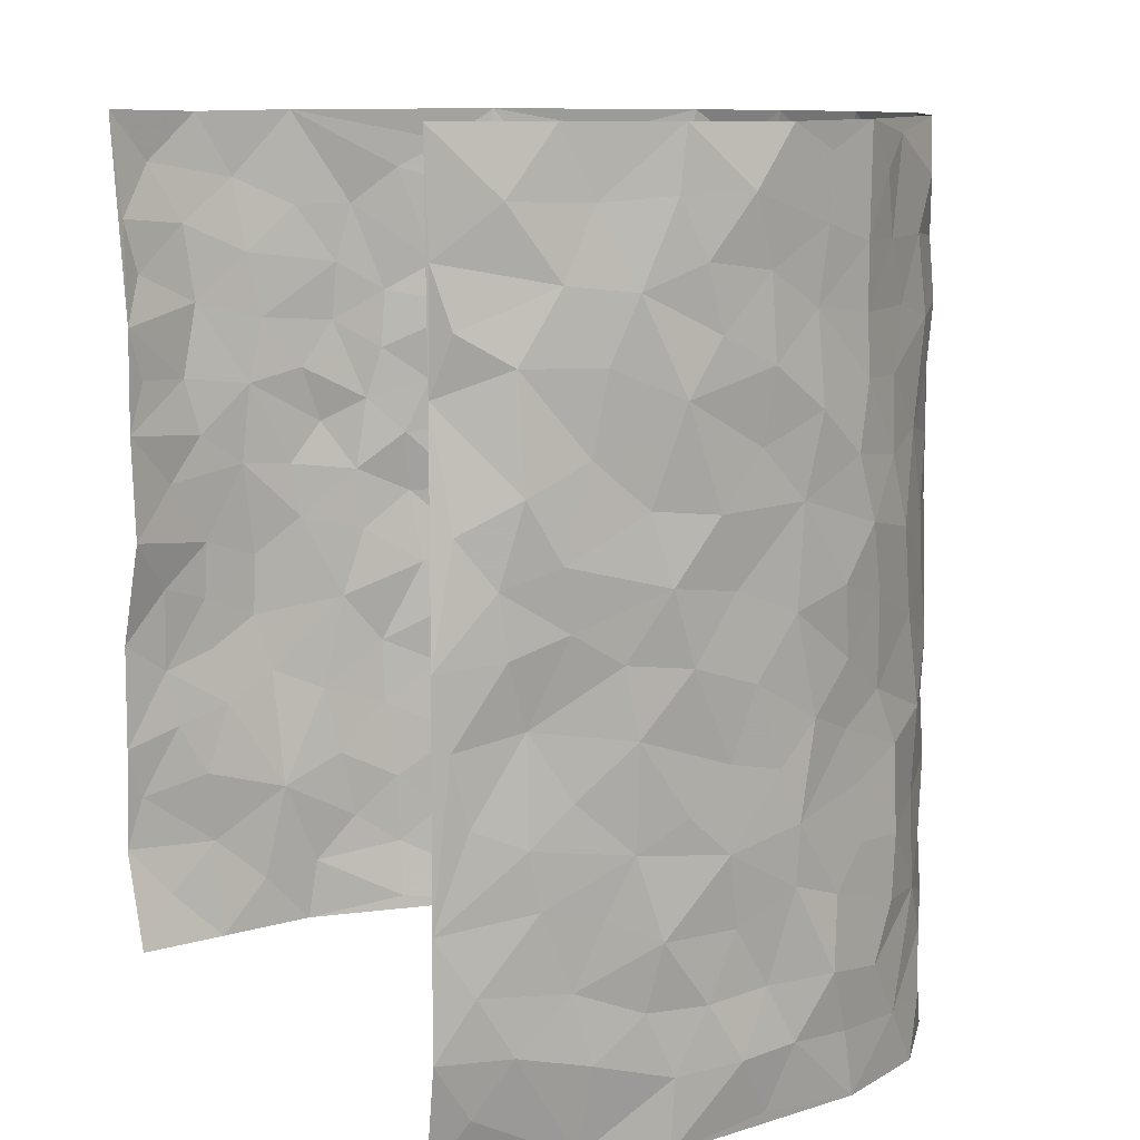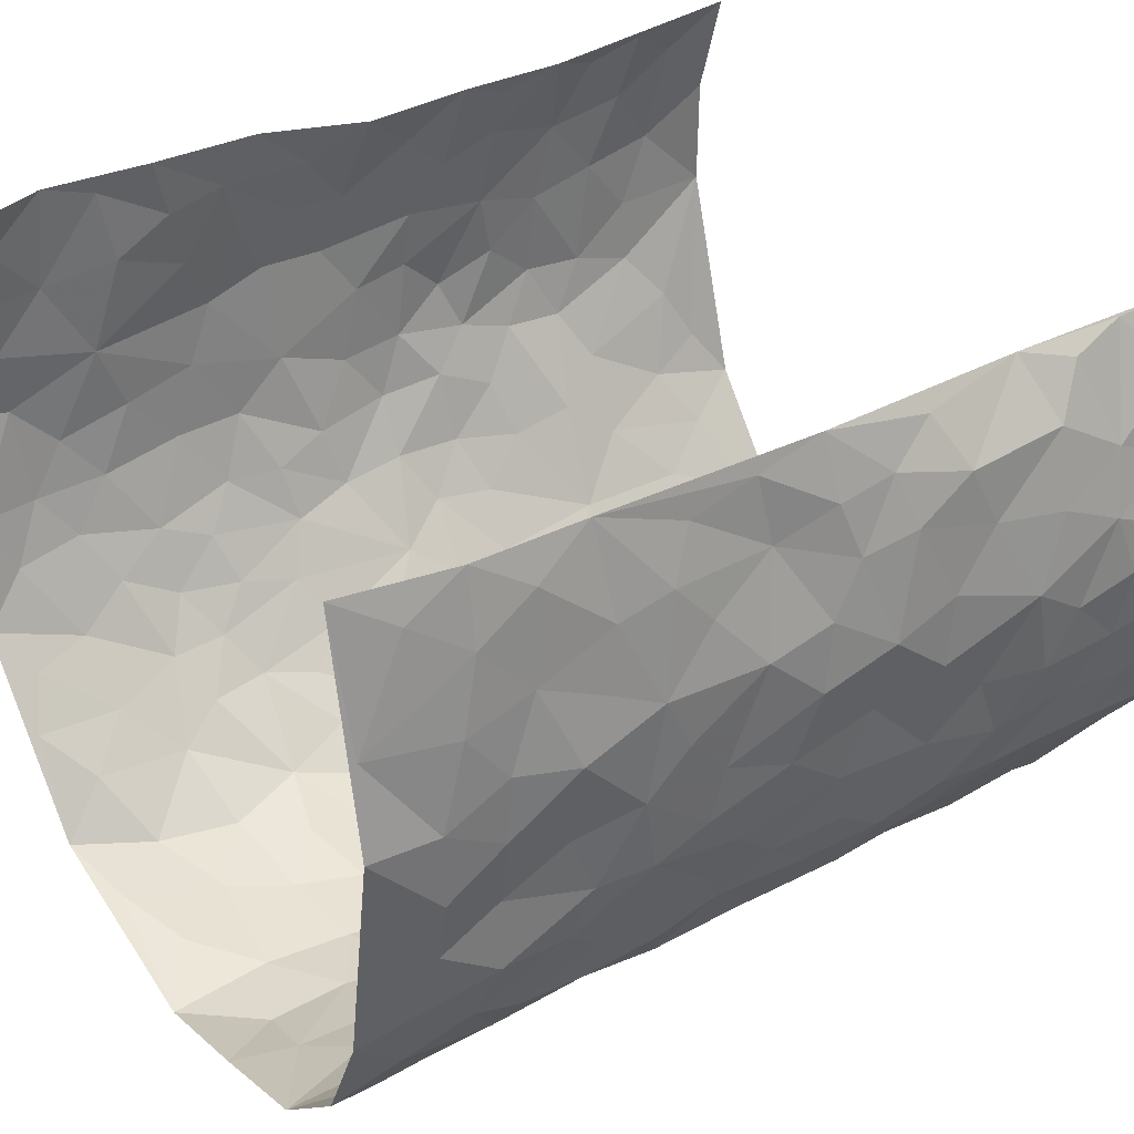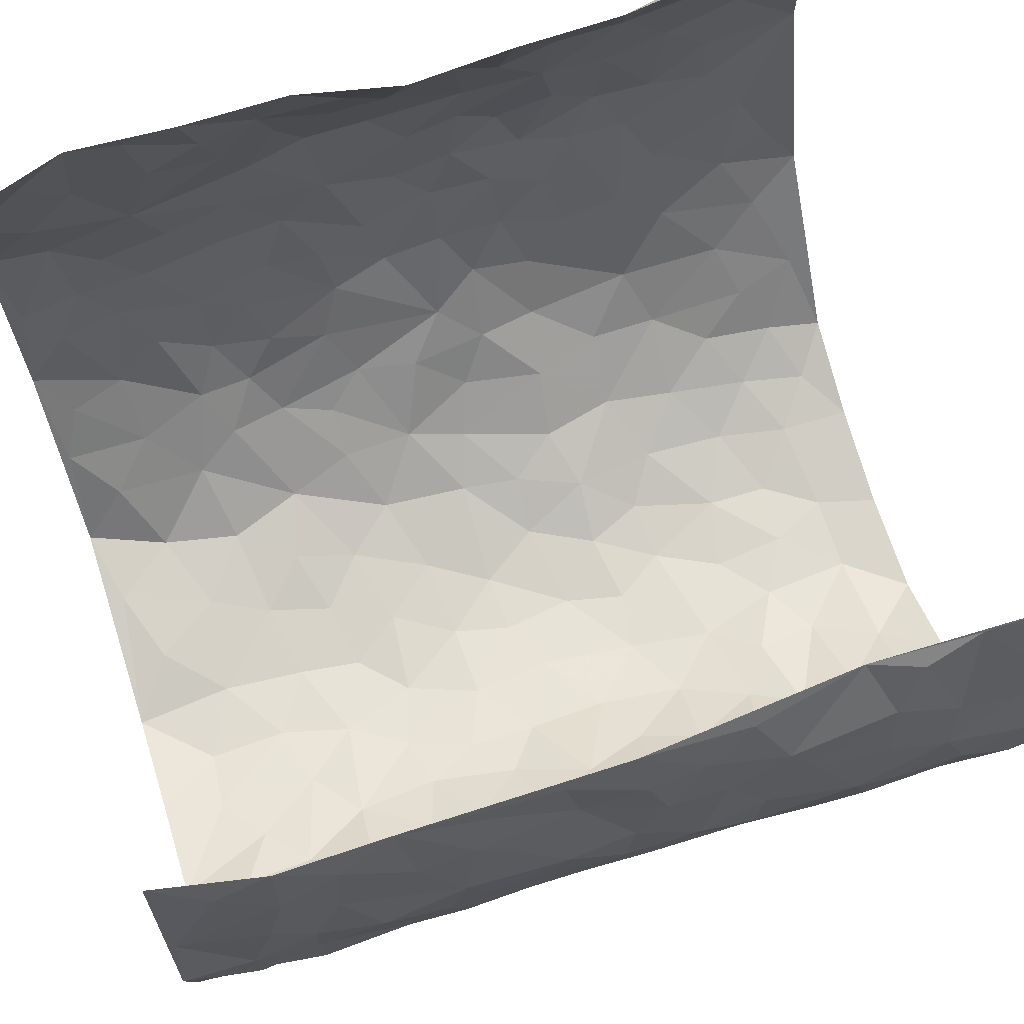
<metadata>
{"format":"obj","ext":"obj","renderer":"f3d","projection":"perspective","resolution":1024,"background":"white","views":[{"elev":10.3,"azim":60.6,"up":"+Y"},{"elev":34.3,"azim":55.7,"up":"+Z"},{"elev":71.0,"azim":72.1,"up":"+Z"}]}
</metadata>
<code>
v -0.3765 0.01252 0.4464
v -0.4212 1 0.4423
v 0.3731 0.004207 0.4442
v 0.3797 0.997 0.4402
v -0.4458 0.3932 0.267
v -0.3835 0.5037 0.4374
v -0.4321 0.3595 0.3279
v 0.0002943 0.0009213 -0.2918
v -0.4055 0.254 0.4484
v -0.418 0.3411 0.3926
v -0.4359 0.002478 0.2056
v -0.413 0.1303 0.4494
v -0.4356 0.2938 0.18
v -0.4144 0.00428 0.3287
v -0.4261 0.2905 0.3107
v -0.3861 0.003154 -0.03582
v -0.4138 0.1919 0.428
v -0.2694 0.1687 -0.1936
v -0.4404 0.3228 0.2468
v -0.424 0.123 0.3327
v -0.4117 0.06788 0.3947
v -0.4267 0.06544 0.2665
v -0.4312 0.1278 0.1422
v -0.4344 0.07591 0.1944
v -0.4165 0.21 0.3434
v -0.415 0.2733 0.3797
v -0.4256 0.1786 0.239
v -0.4301 0.2109 0.1618
v -0.4312 0.49 0.3322
v -0.405 0.3796 0.4478
v -0.4575 0.9988 0.2026
v -0.4037 0.2234 0.00828
v 0.2515 0.1565 -0.2221
v -0.3927 0.7531 0.4371
v -0.3204 0.3946 -0.14
v -0.4452 0.7537 0.2494
v -0.4474 0.832 0.2666
v -0.421 0.4436 0.04993
v -0.4259 0.6067 0.06961
v -0.3868 0.9994 -0.03456
v -0.4019 0.6902 0.4177
v -0.443 0.563 0.1286
v -0.3316 0.7553 -0.117
v -0.392 0.2811 -0.01647
v -0.3746 0.2264 -0.0637
v -0.3859 0.1633 -0.02902
v -0.3674 0.6376 -0.07051
v -0.3141 0.5603 -0.1337
v 0.1657 0.4727 -0.2651
v -0.2967 0.2223 -0.1633
v -0.1951 0.6118 -0.2359
v -0.3238 0.6295 -0.1301
v -0.2697 0.06051 -0.1839
v -0.437 0.711 0.09551
v -0.3379 0.1955 -0.1175
v -0.4265 0.6197 0.338
v -0.03567 0.3479 -0.2901
v 0.06062 0.3389 -0.2933
v 0.2811 0.4491 -0.1981
v -0.09196 0.552 -0.2884
v -0.1556 0.5565 -0.2574
v 0.0966 0.6301 -0.2899
v -0.4346 0.3468 0.1006
v -0.4446 0.5748 0.216
v -0.415 0.8122 0.4149
v -0.4107 0.13 0.03074
v -0.3135 0.0148 -0.1352
v -0.446 0.467 0.2645
v -0.4238 0.173 0.08676
v -0.413 0.01926 0.08608
v -0.241 0.005694 -0.2347
v -0.4233 0.08892 0.08512
v -0.4048 0.05392 0.01846
v -0.3533 0.03932 -0.08441
v -0.3688 0.1055 -0.07015
v -0.4274 0.6876 0.3573
v -0.411 0.8765 0.4328
v -0.4423 0.5098 0.2047
v 0.004609 0.9982 -0.2925
v -0.4393 0.6764 0.2694
v -0.4152 0.3159 0.03144
v -0.403 0.4621 -0.01708
v 0.009708 0.5711 -0.3019
v -0.04743 0.4828 -0.2976
v 0.006012 0.4193 -0.2967
v -0.1213 0.1297 -0.268
v -0.4166 0.6711 0.04045
v -0.4168 0.5649 0.381
v -0.4449 0.6918 0.1989
v -0.3652 0.2984 -0.0713
v -0.4309 0.2682 0.09988
v -0.3883 0.6896 -0.02154
v -0.1654 0.4857 -0.2588
v -0.2418 0.4368 -0.2114
v -0.4429 0.6497 0.1142
v -0.008933 0.1167 -0.2887
v -0.3467 0.511 -0.09754
v -0.3069 0.2894 -0.1602
v -0.2246 0.505 -0.2245
v -0.1755 0.3826 -0.2624
v -0.3902 0.6286 0.4393
v -0.4523 0.6235 0.1719
v -0.4382 0.5807 0.2807
v -0.3128 0.1122 -0.14
v -0.4027 0.5342 -0.006022
v -0.4384 0.4068 0.1511
v -0.1271 0.3247 -0.2759
v -0.1437 0.2509 -0.2602
v -0.403 0.6129 -0.009984
v 0.1124 0.729 -0.2824
v -0.001439 0.2144 -0.2919
v -0.0701 0.2733 -0.2844
v 0.00757 0.2879 -0.296
v -0.3564 0.3654 -0.08865
v -0.1919 0.1863 -0.2536
v -0.4397 0.4885 0.1211
v -0.4102 0.3822 0.02738
v -0.3898 0.3931 -0.03422
v -0.276 0.5248 -0.18
v -0.2402 0.3512 -0.2145
v -0.3061 0.4679 -0.1427
v -0.2188 0.2731 -0.2391
v -0.08806 0.4116 -0.2878
v -0.4334 0.5328 0.06146
v -0.08941 0.1989 -0.2782
v -0.2099 0.09596 -0.2507
v -0.3404 0.2594 -0.115
v -0.4125 0.4409 0.3936
v -0.4305 0.4226 0.336
v 0.09414 0.422 -0.2834
v 0.2051 0.236 -0.2454
v 0.08471 0.5163 -0.287
v 0.02216 0.4875 -0.297
v 0.1657 0.3917 -0.2627
v 0.4321 0.4955 0.2611
v 0.216 0.4324 -0.2422
v 0.2562 0.3121 -0.2176
v 0.1617 0.5661 -0.268
v 0.1291 0.9977 -0.2864
v -0.2594 0.6204 -0.1831
v 0.3548 0.8778 -0.09111
v 0.3943 0.9964 -0.03701
v -0.2016 0.7815 -0.2366
v -0.0558 0.865 -0.2938
v -0.2898 0.3498 -0.1742
v -0.3737 0.5668 -0.06179
v -0.07078 0.05334 -0.2698
v -0.1548 0.02446 -0.2546
v 0.1208 0.001373 -0.2652
v 0.01662 0.8607 -0.2918
v -0.01285 0.7004 -0.2995
v 0.3624 0.1951 -0.1023
v 0.3092 0.2883 -0.1632
v 0.42 0.5247 0.06019
v 0.4065 0.5443 -0.006797
v 0.3774 0.1336 -0.07159
v 0.3999 0.2253 -0.00743
v 0.3555 0.3596 -0.1069
v 0.02681 0.6409 -0.298
v -0.05526 0.6282 -0.2932
v -0.1386 0.7304 -0.2642
v -0.08255 0.6941 -0.2876
v -0.05686 0.7923 -0.292
v -0.1264 0.6337 -0.2636
v 0.02492 0.7752 -0.2961
v 0.2362 0.9966 -0.2257
v -0.01571 0.9273 -0.296
v -0.2487 0.8463 -0.2076
v -0.1902 0.8803 -0.2465
v -0.2831 0.7819 -0.1747
v -0.2321 0.9985 -0.2274
v -0.2121 0.6969 -0.2279
v -0.282 0.701 -0.1706
v -0.1358 0.83 -0.2726
v -0.1167 0.9984 -0.2701
v 0.2148 0.7454 -0.242
v 0.1753 0.6664 -0.2639
v 0.3003 0.593 -0.1739
v 0.2501 0.521 -0.218
v 0.2535 0.6644 -0.2132
v 0.3585 0.7425 -0.09342
v 0.318 0.6817 -0.1496
v 0.2691 0.7321 -0.2004
v 0.07342 0.9288 -0.2974
v 0.08268 0.8232 -0.2892
v 0.1481 0.8569 -0.2728
v 0.2409 0.8721 -0.2226
v 0.2969 0.7922 -0.1776
v 0.2256 0.5942 -0.234
v -0.441 0.8682 0.3487
v -0.4486 0.817 0.1494
v -0.4387 0.7757 0.3359
v -0.4533 0.9973 0.325
v -0.442 0.9401 0.3901
v -0.4573 0.9203 0.2785
v -0.4533 0.8858 0.2004
v -0.4257 0.93 0.07675
v -0.4483 0.8866 0.1292
v -0.4503 0.7464 0.1546
v -0.4129 0.815 0.03346
v -0.4378 0.7815 0.09013
v -0.3954 0.9019 -0.01334
v -0.3286 0.8787 -0.1151
v -0.4076 0.9613 0.01866
v -0.3701 0.8172 -0.05247
v -0.3583 0.9371 -0.07242
v -0.2985 0.9736 -0.1503
v -0.3871 0.7616 -0.00855
v -0.2819 0.9018 -0.1688
v -0.2419 0.9307 -0.2167
v 0.1553 0.7844 -0.2604
v 0.248 0.8033 -0.2242
v 0.1868 0.9319 -0.2547
v 0.3367 0.8102 -0.1174
v 0.3031 0.8793 -0.1621
v 0.3263 0.9807 -0.1222
v 0.2729 0.9364 -0.1999
v 0.3663 0.9459 -0.07713
v 0.3371 0.4911 -0.1355
v 0.3009 0.5268 -0.1768
v 0.3956 0.6015 -0.04728
v 0.3665 0.6625 -0.08978
v 0.3549 0.5861 -0.1156
v 0.3214 0.1893 -0.1588
v 0.3802 0.3324 -0.0441
v 0.3789 0.5203 -0.06745
v 0.3174 0.3857 -0.1632
v -0.1193 0.9151 -0.2731
v -0.1763 0.9581 -0.2536
v 0.2998 0.1326 -0.1848
v 0.407 0.01333 0.08188
v 0.1975 0.3317 -0.248
v 0.2578 0.3831 -0.2113
v 0.4135 0.2458 0.05261
v 0.4401 0.9965 0.2023
v 0.3967 0.2506 0.4474
v 0.3941 0.8099 -0.03529
v 0.4367 0.4855 0.1873
v 0.3935 0.7447 -0.03884
v 0.397 0.4997 0.4458
v 0.4255 0.2931 0.1378
v 0.3938 0.4658 -0.01962
v 0.4302 0.3097 0.2472
v 0.4103 0.4141 0.03036
v 0.3862 0.0006629 -0.0395
v 0.09174 0.2509 -0.283
v 0.3928 0.07549 -0.02445
v 0.1352 0.3176 -0.273
v 0.3608 0.2652 -0.1072
v 0.4173 0.2645 0.3435
v 0.4262 0.4602 0.1101
v 0.408 0.08079 0.04733
v 0.3678 0.4238 -0.07458
v 0.419 0.3703 0.07595
v 0.2709 0.2316 -0.2027
v 0.3821 0.2696 -0.04855
v 0.255 0.07756 -0.2178
v 0.3343 0.001883 -0.1516
v 0.2424 0.001322 -0.2326
v 0.1974 0.1131 -0.2456
v 0.06982 0.1685 -0.2849
v 0.1447 0.1882 -0.267
v 0.4084 0.1462 0.08218
v 0.4345 0.4214 0.2466
v 0.4341 0.2196 0.2178
v 0.4238 0.07951 0.1189
v 0.4248 0.3834 0.1382
v 0.43 0.338 0.187
v 0.4164 0.3257 0.3554
v 0.4426 0.5658 0.2146
v 0.4246 0.1445 0.1609
v 0.4252 0.1487 0.2328
v 0.421 0.3668 0.3092
v 0.4024 0.3493 0.4105
v 0.4087 0.4382 0.3537
v 0.4165 0.3111 0.0505
v 0.4218 0.1047 0.29
v 0.3104 0.06293 -0.1778
v 0.3555 0.06796 -0.1122
v 0.07268 0.07659 -0.286
v 0.1419 0.07082 -0.2645
v 0.3731 0.7475 0.4344
v 0.4265 0.0781 0.2004
v 0.4176 0.2147 0.1249
v 0.4009 0.4243 0.4287
v 0.4154 0.5081 0.3759
v 0.4245 0.2493 0.2781
v 0.4086 0.1463 0.0009864
v 0.4247 0.0004718 0.2037
v 0.3866 0.3921 -0.02348
v 0.3966 0.0641 0.4083
v 0.3981 0.1259 0.448
v 0.418 0.1796 0.3096
v 0.4131 0.1239 0.3685
v 0.4059 0.009399 0.2975
v 0.4085 0.1881 0.4073
v 0.4284 0.5541 0.1359
v 0.4389 0.631 0.1603
v 0.4204 0.6337 0.05363
v 0.4288 0.6904 0.295
v 0.4363 0.7687 0.09917
v 0.3962 0.6241 0.4217
v 0.4365 0.6399 0.2364
v 0.4294 0.5942 0.3251
v 0.4456 0.7416 0.2019
v 0.4262 0.5295 0.3156
v 0.4126 0.5733 0.3844
v 0.4242 0.6586 0.3621
v 0.4295 0.6901 0.1087
v 0.4225 0.7214 0.03385
v 0.4053 0.6723 -0.02104
v 0.4222 0.8503 0.3209
v 0.445 0.8687 0.1809
v 0.4339 0.7751 0.2805
v 0.4151 0.7767 0.3651
v 0.439 0.8424 0.2496
v 0.378 0.8723 0.4348
v 0.4423 0.7999 0.1625
v 0.3908 0.8094 0.4174
v 0.4414 0.9296 0.2106
v 0.414 0.9966 0.3219
v 0.4339 0.9954 0.08004
v 0.4224 0.9238 0.2879
v 0.4066 0.9263 0.3731
v 0.4455 0.932 0.1293
v 0.4164 0.8991 0.02734
v 0.3945 0.8792 -0.03502
v 0.4129 0.9672 0.0219
v 0.4182 0.8194 0.04021
v 0.4355 0.8582 0.1049
f 29 6 128
f 12 21 20
f 26 10 9
f 55 45 46
f 27 19 15
f 26 9 17
f 101 6 88
f 12 1 21
f 7 15 19
f 125 86 96
f 84 123 85
f 129 29 128
f 25 27 15
f 12 20 17
f 73 75 66
f 22 14 11
f 26 17 25
f 9 12 17
f 25 15 26
f 5 129 7
f 52 146 48
f 55 18 50
f 7 19 5
f 20 27 25
f 124 82 105
f 41 76 34
f 20 14 22
f 14 20 21
f 14 21 1
f 24 22 11
f 24 27 22
f 72 66 69
f 69 32 91
f 70 24 11
f 24 23 27
f 17 20 25
f 27 20 22
f 10 15 7
f 10 26 15
f 23 28 27
f 27 13 19
f 28 23 69
f 13 27 28
f 119 121 94
f 10 7 129
f 6 30 128
f 9 10 30
f 36 192 80
f 80 102 89
f 118 81 44
f 64 103 78
f 115 126 86
f 45 32 46
f 91 63 13
f 129 68 29
f 95 87 54
f 95 54 199
f 202 40 204
f 82 97 105
f 29 88 6
f 18 55 104
f 148 126 71
f 38 82 124
f 50 18 122
f 117 82 38
f 5 19 106
f 82 117 118
f 80 64 102
f 127 45 55
f 194 77 190
f 98 35 114
f 39 124 105
f 127 50 98
f 106 19 13
f 66 75 46
f 39 95 42
f 63 117 38
f 95 89 102
f 101 56 76
f 51 140 99
f 18 53 126
f 62 83 132
f 45 127 90
f 112 113 57
f 103 29 68
f 130 85 58
f 109 39 105
f 35 94 121
f 113 246 58
f 151 165 163
f 120 100 94
f 114 127 98
f 192 190 65
f 95 39 87
f 36 191 37
f 67 104 74
f 56 101 88
f 13 63 106
f 192 34 76
f 268 241 243
f 108 115 125
f 93 84 60
f 133 84 85
f 156 288 157
f 101 76 41
f 80 103 64
f 105 97 146
f 99 61 51
f 92 109 47
f 125 96 111
f 158 227 153
f 75 104 55
f 69 66 32
f 81 91 32
f 106 78 68
f 42 64 78
f 77 34 65
f 24 70 72
f 75 73 16
f 16 71 67
f 2 34 77
f 13 28 91
f 103 56 88
f 56 80 76
f 72 69 23
f 11 16 70
f 16 73 70
f 16 67 74
f 115 18 126
f 24 72 23
f 73 72 70
f 16 74 75
f 72 73 66
f 32 45 44
f 84 83 60
f 66 46 32
f 78 106 116
f 117 63 81
f 67 53 104
f 103 68 78
f 69 91 28
f 36 80 89
f 106 38 116
f 106 68 5
f 81 118 117
f 62 132 138
f 32 44 81
f 53 67 71
f 57 58 85
f 123 100 107
f 93 60 61
f 33 230 224
f 8 96 147
f 132 133 130
f 140 48 119
f 93 100 123
f 122 98 50
f 164 60 160
f 53 71 126
f 125 112 108
f 193 194 195
f 75 55 46
f 63 91 81
f 56 103 80
f 196 198 31
f 18 104 53
f 121 48 97
f 38 106 63
f 118 97 82
f 97 35 121
f 51 172 140
f 130 134 49
f 87 39 109
f 288 252 263
f 97 114 35
f 47 43 92
f 57 113 58
f 248 130 58
f 34 101 41
f 114 90 127
f 116 124 42
f 145 94 35
f 118 114 97
f 167 79 175
f 98 145 35
f 85 123 57
f 43 47 52
f 199 36 89
f 42 78 116
f 159 83 62
f 88 29 103
f 74 104 75
f 118 44 90
f 173 140 172
f 42 95 102
f 190 192 37
f 65 190 77
f 89 95 199
f 125 111 112
f 92 87 109
f 18 115 122
f 177 180 176
f 112 57 107
f 109 105 146
f 93 94 100
f 285 286 275
f 96 86 147
f 137 232 131
f 57 123 107
f 87 92 208
f 49 134 136
f 132 130 49
f 161 164 162
f 50 127 55
f 122 108 107
f 122 107 100
f 48 140 52
f 118 90 114
f 99 119 94
f 123 84 93
f 36 37 192
f 48 121 119
f 120 122 100
f 39 42 124
f 38 124 116
f 248 58 246
f 44 45 90
f 98 122 120
f 146 52 47
f 94 93 99
f 168 209 170
f 212 183 188
f 202 197 200
f 42 102 64
f 107 108 112
f 99 93 61
f 8 280 96
f 112 111 113
f 125 115 86
f 115 108 122
f 128 30 10
f 5 68 129
f 10 129 128
f 132 49 138
f 83 84 133
f 130 133 85
f 83 133 132
f 248 134 130
f 156 152 224
f 151 110 165
f 212 186 211
f 153 224 249
f 254 251 244
f 246 261 262
f 225 158 249
f 49 136 179
f 185 184 150
f 214 188 181
f 181 188 182
f 161 163 174
f 143 170 172
f 110 211 185
f 184 79 167
f 174 228 169
f 62 110 159
f 163 150 144
f 210 169 229
f 170 143 168
f 176 211 110
f 98 120 145
f 94 145 120
f 48 146 97
f 109 146 47
f 148 86 126
f 147 86 148
f 71 8 148
f 8 147 148
f 244 276 254
f 232 136 134
f 174 143 161
f 60 83 160
f 163 162 151
f 159 160 83
f 261 281 262
f 259 281 149
f 219 220 59
f 246 113 111
f 33 255 131
f 157 256 152
f 137 255 153
f 230 278 279
f 262 260 33
f 154 155 242
f 131 255 137
f 248 131 232
f 281 280 149
f 259 258 278
f 220 179 59
f 159 151 160
f 162 160 151
f 164 61 60
f 228 174 144
f 144 174 163
f 159 110 151
f 161 172 164
f 186 184 185
f 161 162 163
f 61 164 51
f 160 162 164
f 187 217 213
f 150 163 165
f 205 202 200
f 79 184 139
f 170 43 173
f 174 169 143
f 161 143 172
f 167 144 150
f 176 180 183
f 172 170 173
f 223 226 221
f 185 150 165
f 99 140 119
f 207 206 203
f 172 51 164
f 43 52 173
f 173 52 140
f 167 175 228
f 228 229 169
f 210 168 169
f 177 110 62
f 189 138 179
f 62 138 177
f 136 232 233
f 181 182 222
f 150 184 167
f 178 180 189
f 49 179 138
f 177 138 189
f 180 178 182
f 178 179 220
f 307 308 304
f 222 223 221
f 215 187 188
f 176 183 212
f 187 213 186
f 214 215 188
f 185 211 186
f 237 181 239
f 182 188 183
f 110 185 165
f 216 215 141
f 211 176 212
f 182 183 180
f 176 110 177
f 213 184 186
f 178 189 179
f 177 189 180
f 195 190 37
f 197 198 200
f 195 194 190
f 34 192 65
f 80 192 76
f 37 196 195
f 194 2 77
f 193 2 194
f 196 37 191
f 31 193 195
f 198 196 191
f 31 195 196
f 199 201 191
f 197 204 31
f 198 191 201
f 31 198 197
f 201 199 54
f 36 199 191
f 54 208 201
f 208 43 205
f 208 54 87
f 198 201 200
f 206 205 203
f 43 170 203
f 210 207 209
f 40 202 206
f 31 204 40
f 197 202 204
f 208 205 200
f 43 203 205
f 205 206 202
f 203 209 207
f 171 40 207
f 40 206 207
f 208 200 201
f 43 208 92
f 170 209 203
f 168 143 169
f 207 210 171
f 168 210 209
f 188 187 212
f 212 187 186
f 166 139 213
f 184 213 139
f 237 214 181
f 215 214 141
f 216 141 218
f 213 217 166
f 142 166 216
f 217 216 166
f 187 215 217
f 216 217 215
f 237 141 214
f 142 216 218
f 223 222 182
f 179 136 59
f 223 220 219
f 267 238 251
f 237 327 141
f 223 182 178
f 158 290 253
f 220 223 178
f 59 233 227
f 233 59 136
f 248 246 131
f 153 249 158
f 251 254 267
f 223 219 226
f 111 261 246
f 297 251 238
f 276 256 157
f 167 228 144
f 229 228 175
f 175 171 229
f 229 171 210
f 260 257 33
f 265 271 272
f 266 289 283
f 269 243 250
f 249 224 152
f 266 283 271
f 227 233 137
f 253 227 158
f 325 313 320
f 135 264 275
f 310 329 239
f 270 298 297
f 249 256 225
f 275 273 269
f 311 222 221
f 155 154 299
f 234 276 157
f 310 311 299
f 222 239 181
f 221 226 155
f 266 263 252
f 242 290 244
f 264 273 275
f 273 264 243
f 242 244 154
f 276 290 225
f 288 234 157
f 240 282 302
f 275 286 306
f 225 290 158
f 234 263 284
f 241 254 276
f 233 232 137
f 137 153 227
f 264 135 238
f 244 251 154
f 260 259 257
f 227 253 219
f 33 224 255
f 154 297 299
f 240 302 307
f 297 154 251
f 264 268 243
f 253 226 219
f 271 284 263
f 277 294 293
f 290 242 253
f 241 234 284
f 59 227 219
f 242 155 226
f 252 245 231
f 157 152 156
f 257 230 33
f 152 256 249
f 278 230 257
f 262 33 131
f 224 153 255
f 259 278 257
f 134 248 232
f 230 279 224
f 96 261 111
f 261 96 280
f 280 281 261
f 246 262 131
f 252 247 245
f 268 267 241
f 283 277 272
f 288 247 252
f 275 274 285
f 295 291 294
f 267 268 264
f 263 234 288
f 309 310 299
f 290 276 244
f 283 272 271
f 267 254 241
f 265 243 241
f 236 240 285
f 297 238 270
f 303 305 298
f 241 276 234
f 221 155 299
f 272 277 293
f 250 243 287
f 286 285 240
f 284 271 265
f 271 263 266
f 295 3 291
f 225 256 276
f 241 284 265
f 289 266 231
f 3 292 291
f 321 235 323
f 293 294 296
f 279 278 258
f 245 279 258
f 279 156 224
f 260 281 259
f 280 8 149
f 262 281 260
f 231 266 252
f 267 264 238
f 306 304 270
f 283 289 295
f 243 269 273
f 236 269 250
f 294 292 296
f 274 236 285
f 269 274 275
f 250 287 293
f 245 289 231
f 236 274 269
f 156 279 247
f 242 226 253
f 247 279 245
f 243 265 287
f 288 156 247
f 265 272 293
f 296 292 236
f 293 287 265
f 295 294 277
f 277 283 295
f 236 250 296
f 289 3 295
f 292 294 291
f 293 296 250
f 300 304 308
f 325 320 235
f 329 330 326
f 270 304 303
f 270 303 298
f 309 305 301
f 135 306 270
f 299 297 298
f 298 309 299
f 238 135 270
f 300 314 305
f 303 300 305
f 304 306 307
f 300 303 304
f 282 319 315
f 322 325 235
f 275 306 135
f 307 306 286
f 240 307 286
f 308 307 302
f 302 282 308
f 308 282 315
f 305 309 298
f 310 309 301
f 310 301 329
f 310 239 311
f 222 311 239
f 299 311 221
f 319 312 315
f 312 323 316
f 301 305 318
f 305 314 316
f 300 308 315
f 316 314 312
f 312 314 315
f 315 314 300
f 323 312 324
f 316 313 318
f 282 4 317
f 330 313 325
f 4 321 324
f 235 320 323
f 282 317 319
f 312 319 317
f 326 325 322
f 316 320 313
f 316 318 305
f 142 218 327
f 327 218 141
f 316 323 320
f 324 312 317
f 4 324 317
f 321 323 324
f 318 313 330
f 328 326 322
f 326 327 329
f 329 327 237
f 326 328 327
f 322 142 328
f 327 328 142
f 329 237 239
f 301 318 330
f 326 330 325
f 330 329 301

</code>
